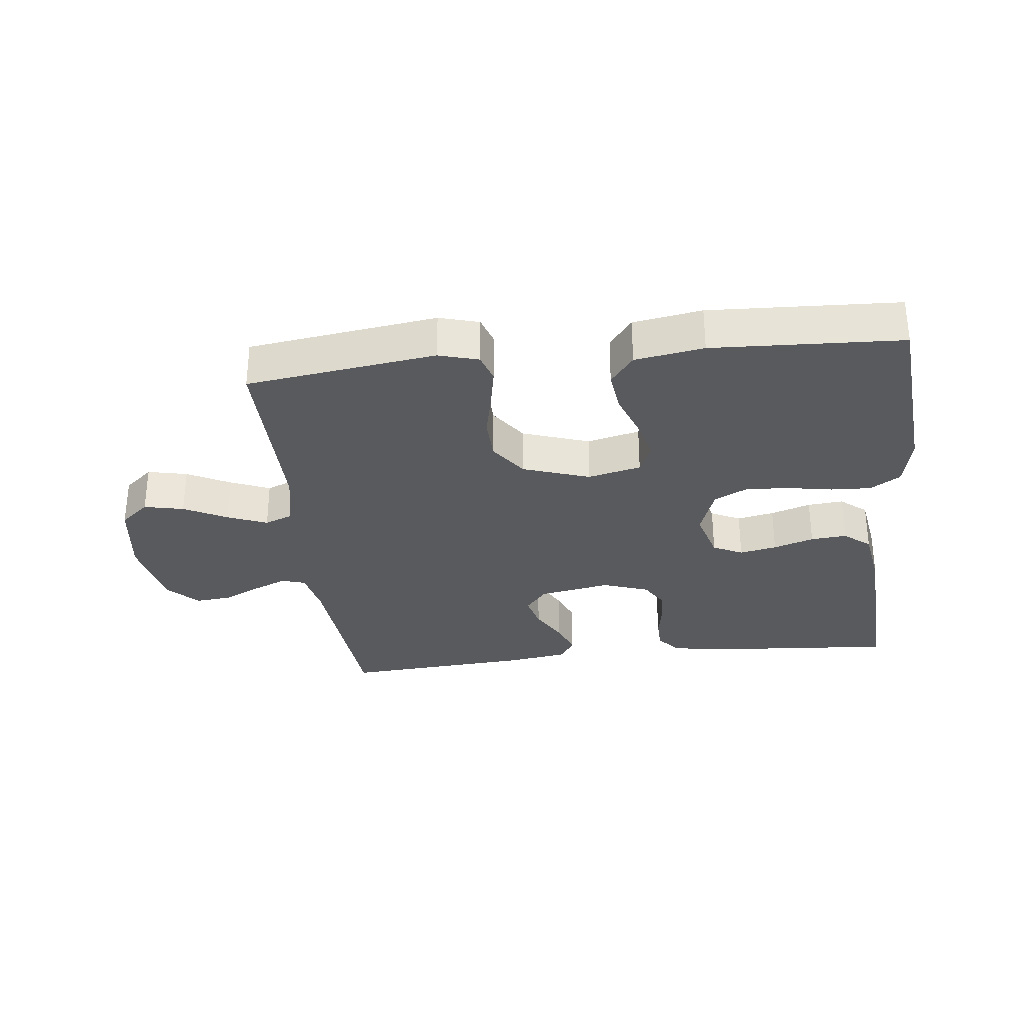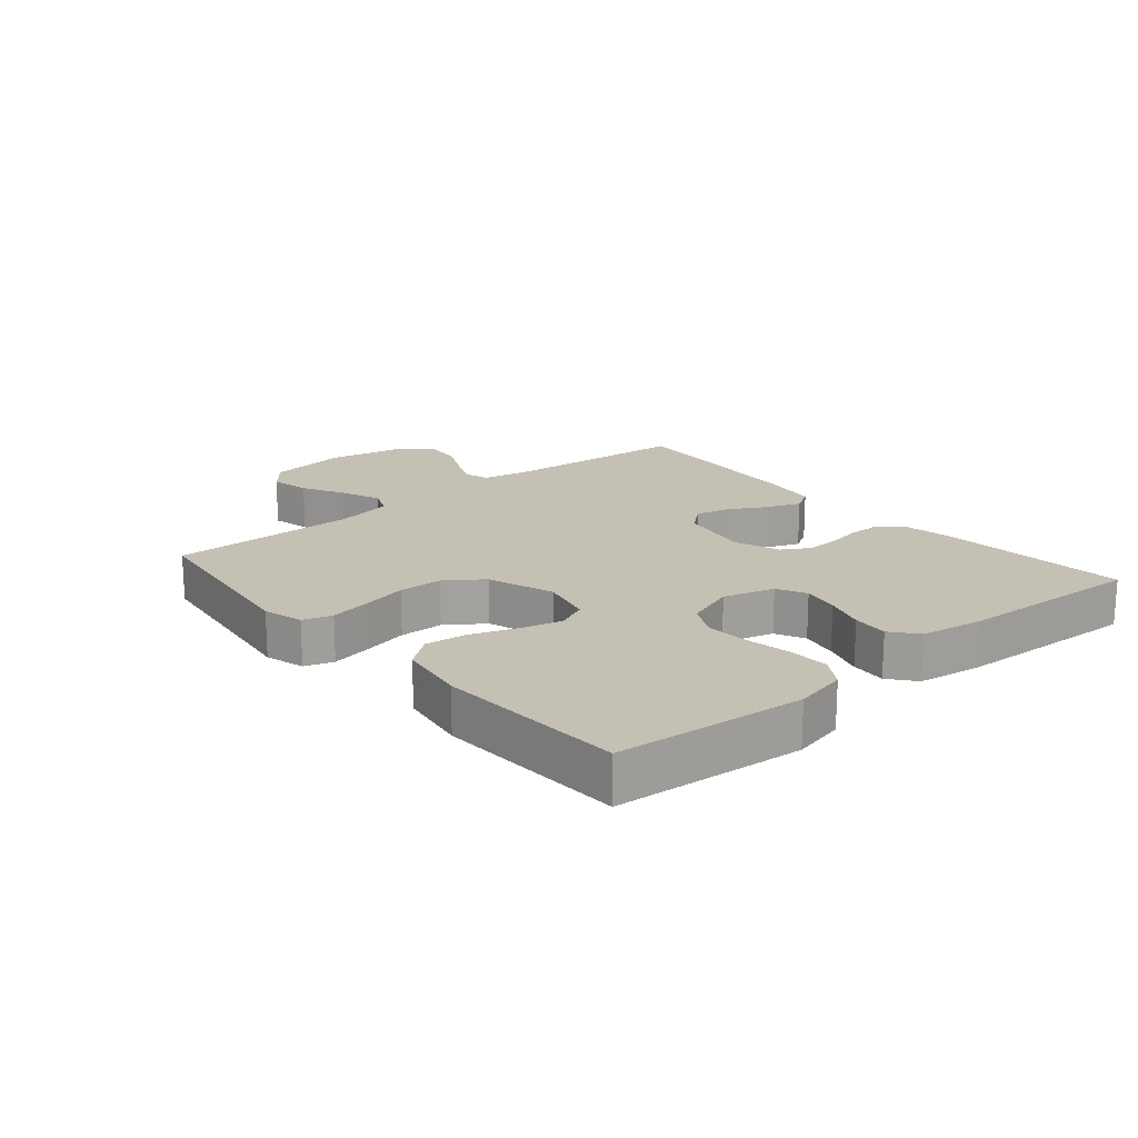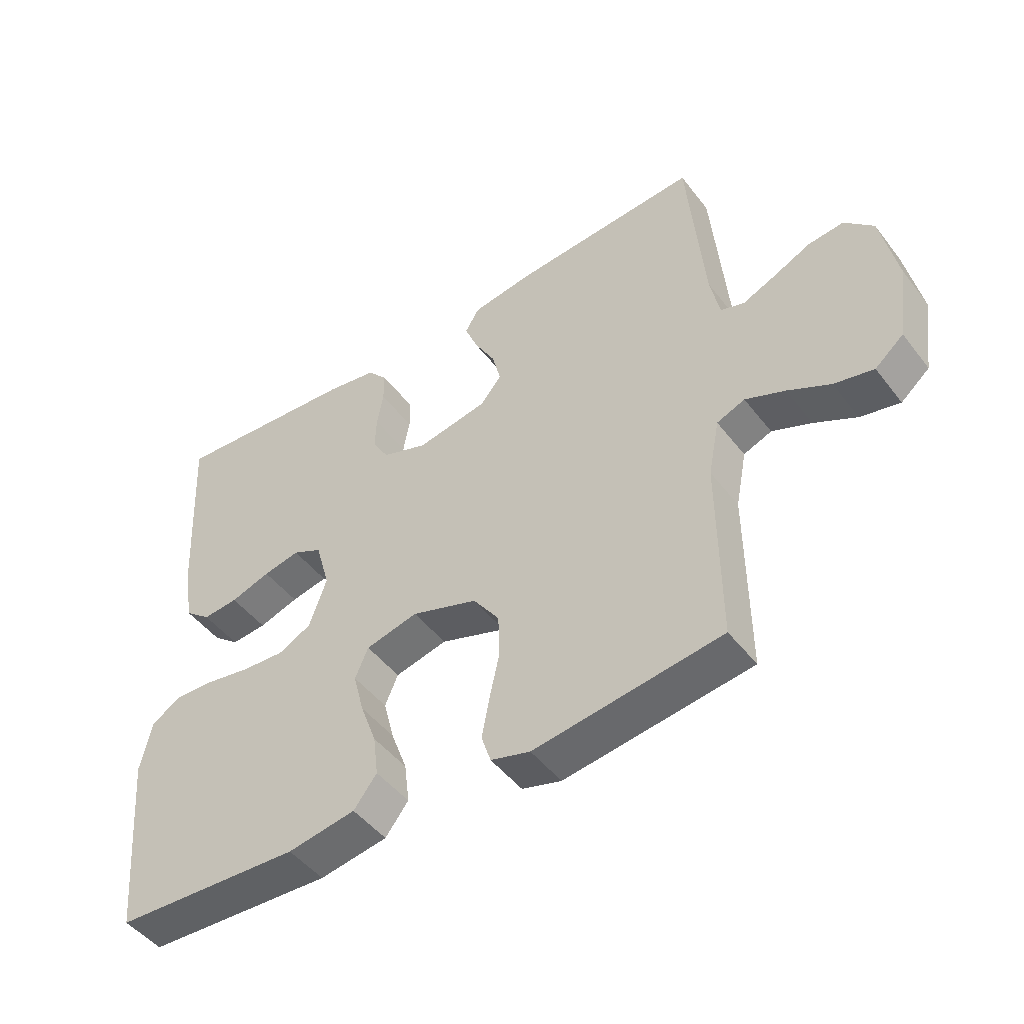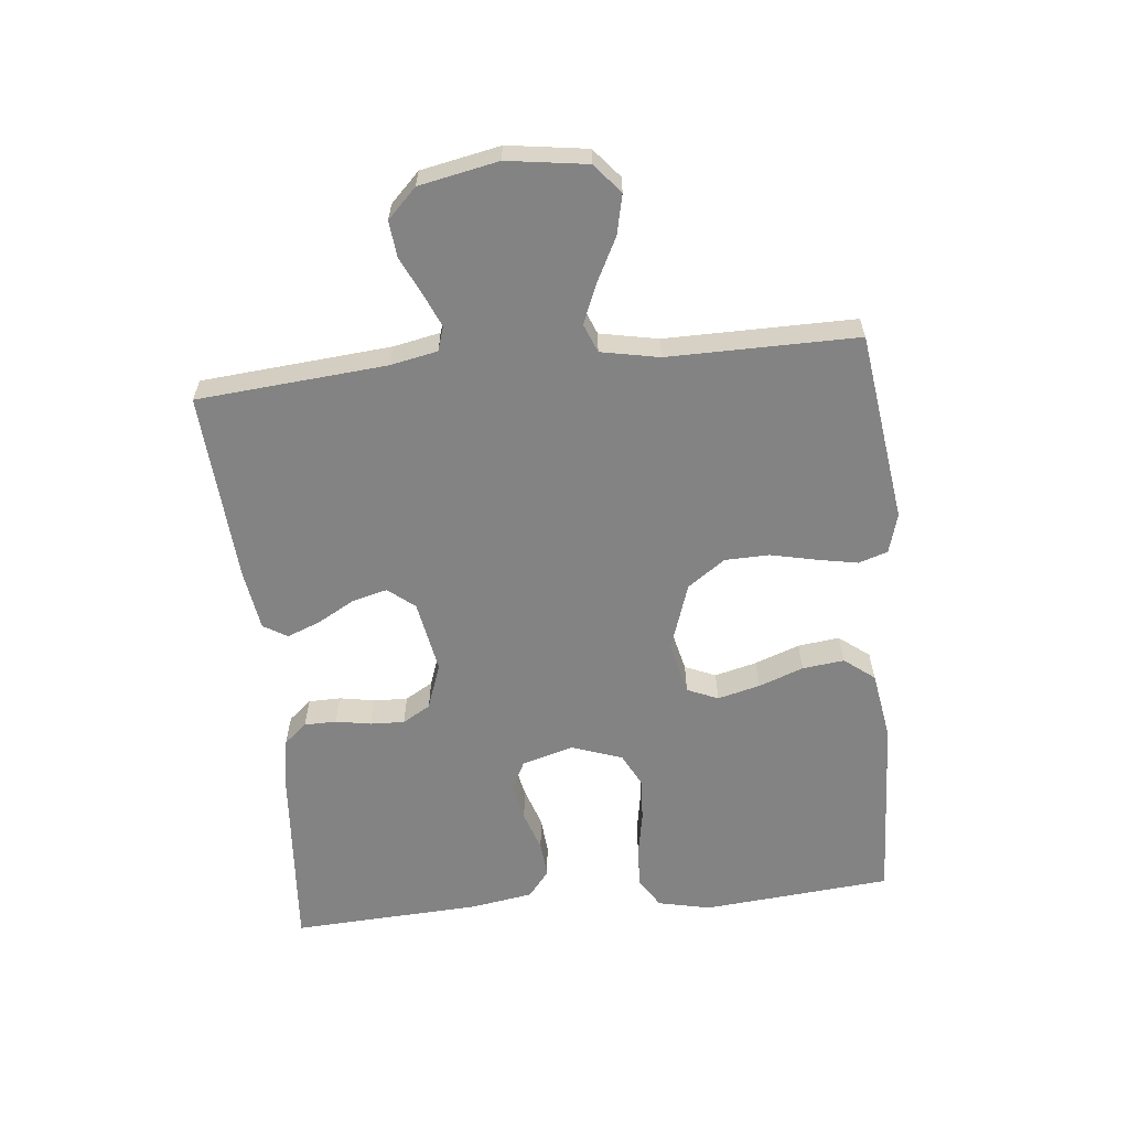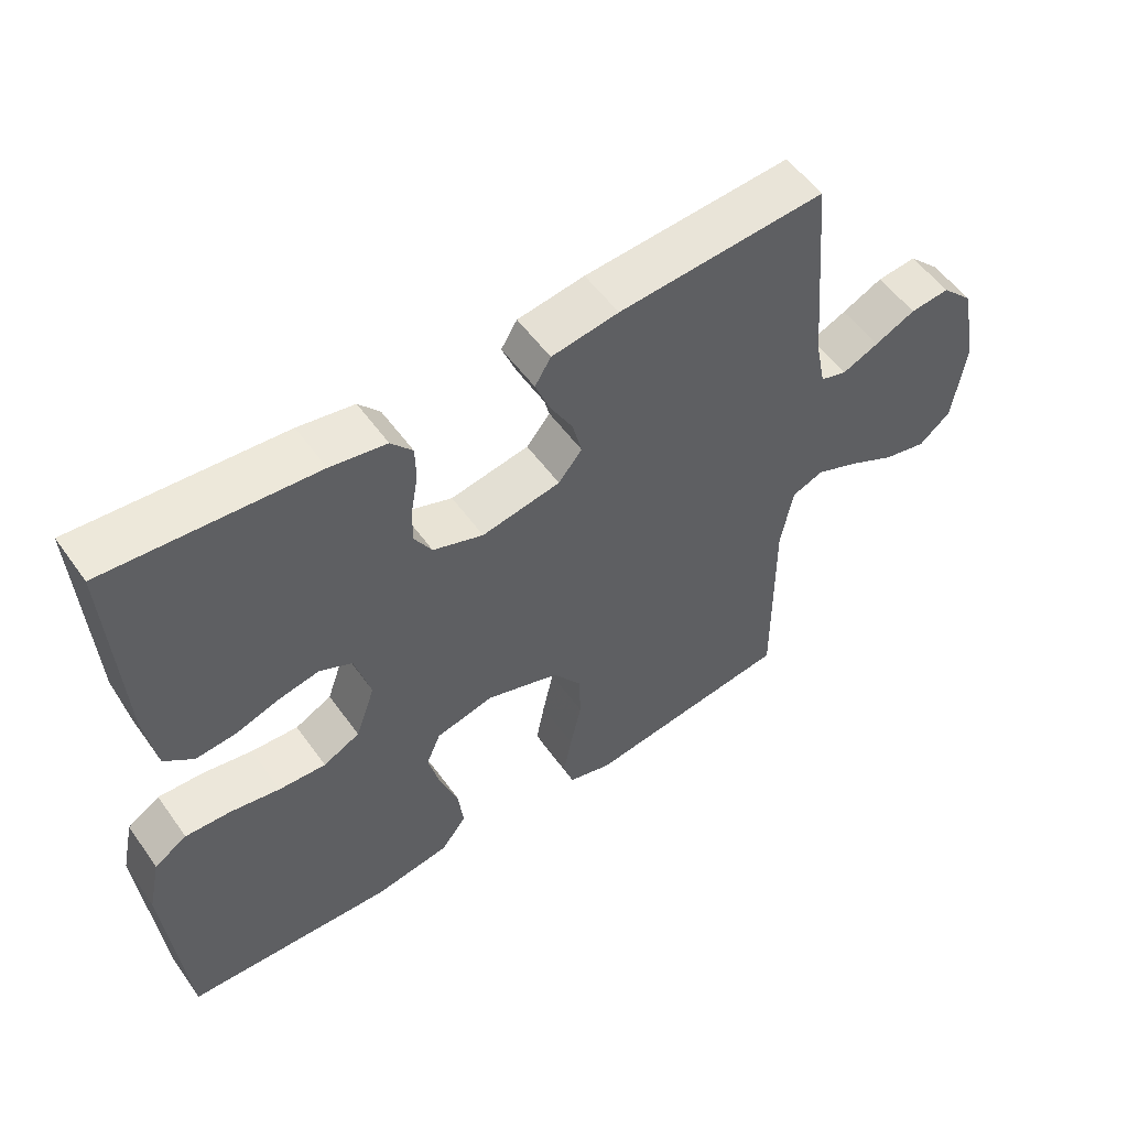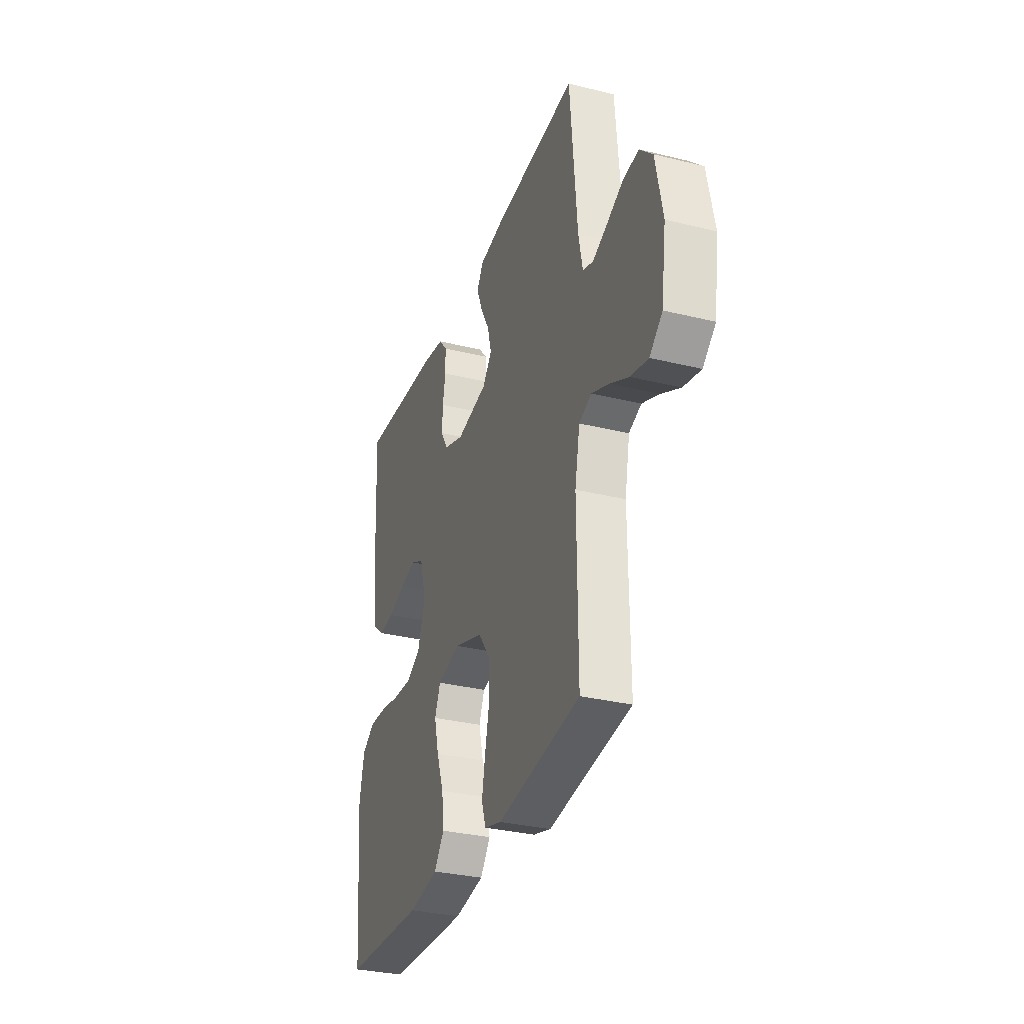
<metadata>
{"format":"obj","ext":"obj","renderer":"f3d","projection":"perspective","resolution":1024,"background":"white","views":[{"elev":-31.1,"azim":-173.5,"up":"+Y"},{"elev":18.4,"azim":-130.3,"up":"+Y"},{"elev":-47.7,"azim":35.7,"up":"+Z"},{"elev":-61.0,"azim":95.8,"up":"+Y"},{"elev":54.2,"azim":-34.9,"up":"+Z"},{"elev":-31.8,"azim":70.9,"up":"+Z"}]}
</metadata>
<code>
v -0.5 0.07 -0.5
v -0.527 0.07 -0.2
v -0.509 0.07 -0.117
v -0.462 0.07 -0.087
v -0.397 0.07 -0.09
v -0.325 0.07 -0.103
v -0.257 0.07 -0.107
v -0.204 0.07 -0.08
v -0.176 0.07 0
v -0.199 0.07 0.082
v -0.246 0.07 0.105
v -0.305 0.07 0.093
v -0.369 0.07 0.072
v -0.426 0.07 0.067
v -0.468 0.07 0.101
v -0.484 0.07 0.2
v -0.5 0.07 0.5
v -0.2 0.07 0.477
v -0.119 0.07 0.463
v -0.088 0.07 0.427
v -0.087 0.07 0.376
v -0.097 0.07 0.32
v -0.099 0.07 0.266
v -0.073 0.07 0.222
v 0 0.07 0.196
v 0.114 0.07 0.217
v 0.148 0.07 0.259
v 0.134 0.07 0.314
v 0.101 0.07 0.373
v 0.08 0.07 0.426
v 0.103 0.07 0.464
v 0.2 0.07 0.479
v 0.5 0.07 0.5
v 0.526 0.07 0.2
v 0.541 0.07 0.126
v 0.579 0.07 0.114
v 0.632 0.07 0.137
v 0.691 0.07 0.165
v 0.748 0.07 0.171
v 0.794 0.07 0.125
v 0.819 0.07 0
v 0.801 0.07 -0.126
v 0.755 0.07 -0.165
v 0.692 0.07 -0.151
v 0.624 0.07 -0.116
v 0.561 0.07 -0.09
v 0.516 0.07 -0.108
v 0.498 0.07 -0.2
v 0.5 0.07 -0.5
v 0.2 0.07 -0.541
v 0.137 0.07 -0.523
v 0.122 0.07 -0.477
v 0.134 0.07 -0.413
v 0.15 0.07 -0.34
v 0.148 0.07 -0.27
v 0.106 0.07 -0.211
v 0 0.07 -0.175
v -0.084 0.07 -0.195
v -0.105 0.07 -0.244
v -0.088 0.07 -0.311
v -0.062 0.07 -0.382
v -0.054 0.07 -0.448
v -0.091 0.07 -0.496
v -0.2 0.07 -0.514
v -0.5 0 -0.5
v -0.527 0 -0.2
v -0.509 0 -0.117
v -0.462 0 -0.087
v -0.397 0 -0.09
v -0.325 0 -0.103
v -0.257 0 -0.107
v -0.204 0 -0.08
v -0.176 0 0
v -0.199 0 0.082
v -0.246 0 0.105
v -0.305 0 0.093
v -0.369 0 0.072
v -0.426 0 0.067
v -0.468 0 0.101
v -0.484 0 0.2
v -0.5 0 0.5
v -0.2 0 0.477
v -0.119 0 0.463
v -0.088 0 0.427
v -0.087 0 0.376
v -0.097 0 0.32
v -0.099 0 0.266
v -0.073 0 0.222
v 0 0 0.196
v 0.114 0 0.217
v 0.148 0 0.259
v 0.134 0 0.314
v 0.101 0 0.373
v 0.08 0 0.426
v 0.103 0 0.464
v 0.2 0 0.479
v 0.5 0 0.5
v 0.526 0 0.2
v 0.541 0 0.126
v 0.579 0 0.114
v 0.632 0 0.137
v 0.691 0 0.165
v 0.748 0 0.171
v 0.794 0 0.125
v 0.819 0 0
v 0.801 0 -0.126
v 0.755 0 -0.165
v 0.692 0 -0.151
v 0.624 0 -0.116
v 0.561 0 -0.09
v 0.516 0 -0.108
v 0.498 0 -0.2
v 0.5 0 -0.5
v 0.2 0 -0.541
v 0.137 0 -0.523
v 0.122 0 -0.477
v 0.134 0 -0.413
v 0.15 0 -0.34
v 0.148 0 -0.27
v 0.106 0 -0.211
v 0 0 -0.175
v -0.084 0 -0.195
v -0.105 0 -0.244
v -0.088 0 -0.311
v -0.062 0 -0.382
v -0.054 0 -0.448
v -0.091 0 -0.496
v -0.2 0 -0.514
f 60 61 62 63
f 59 60 63 64
f 51 52 53 54
f 49 50 51 54
f 48 49 54 55
f 47 48 55 56
f 42 43 44 45
f 42 45 46
f 41 42 46
f 40 41 46
f 37 38 39 40
f 36 37 40 46
f 35 36 46 47
f 31 32 33 34
f 28 29 30 31
f 27 28 31 34
f 26 27 34 35
f 19 20 21 22
f 19 22 23
f 18 19 23
f 17 18 23
f 16 17 23 24
f 12 13 14 15
f 11 12 15 16
f 3 4 5 6
f 3 6 7
f 2 3 7
f 59 64 1 2
f 58 59 2 7
f 57 58 7 8
f 56 57 8 9
f 47 56 9 10
f 25 26 35 47
f 25 47 10 11
f 11 16 24 25
f 127 126 125 124
f 128 127 124 123
f 118 117 116 115
f 118 115 114 113
f 119 118 113 112
f 120 119 112 111
f 109 108 107 106
f 110 109 106
f 110 106 105
f 110 105 104
f 104 103 102 101
f 110 104 101 100
f 111 110 100 99
f 98 97 96 95
f 95 94 93 92
f 98 95 92 91
f 99 98 91 90
f 86 85 84 83
f 87 86 83
f 87 83 82
f 87 82 81
f 88 87 81 80
f 79 78 77 76
f 80 79 76 75
f 70 69 68 67
f 71 70 67
f 71 67 66
f 66 65 128 123
f 71 66 123 122
f 72 71 122 121
f 73 72 121 120
f 74 73 120 111
f 111 99 90 89
f 75 74 111 89
f 89 88 80 75
f 1 65 66 2
f 2 66 67 3
f 3 67 68 4
f 4 68 69 5
f 5 69 70 6
f 6 70 71 7
f 7 71 72 8
f 8 72 73 9
f 9 73 74 10
f 10 74 75 11
f 11 75 76 12
f 12 76 77 13
f 13 77 78 14
f 14 78 79 15
f 15 79 80 16
f 16 80 81 17
f 17 81 82 18
f 18 82 83 19
f 19 83 84 20
f 20 84 85 21
f 21 85 86 22
f 22 86 87 23
f 23 87 88 24
f 24 88 89 25
f 25 89 90 26
f 26 90 91 27
f 27 91 92 28
f 28 92 93 29
f 29 93 94 30
f 30 94 95 31
f 31 95 96 32
f 32 96 97 33
f 33 97 98 34
f 34 98 99 35
f 35 99 100 36
f 36 100 101 37
f 37 101 102 38
f 38 102 103 39
f 39 103 104 40
f 40 104 105 41
f 41 105 106 42
f 42 106 107 43
f 43 107 108 44
f 44 108 109 45
f 45 109 110 46
f 46 110 111 47
f 47 111 112 48
f 48 112 113 49
f 49 113 114 50
f 50 114 115 51
f 51 115 116 52
f 52 116 117 53
f 53 117 118 54
f 54 118 119 55
f 55 119 120 56
f 56 120 121 57
f 57 121 122 58
f 58 122 123 59
f 59 123 124 60
f 60 124 125 61
f 61 125 126 62
f 62 126 127 63
f 63 127 128 64
f 64 128 65 1

</code>
